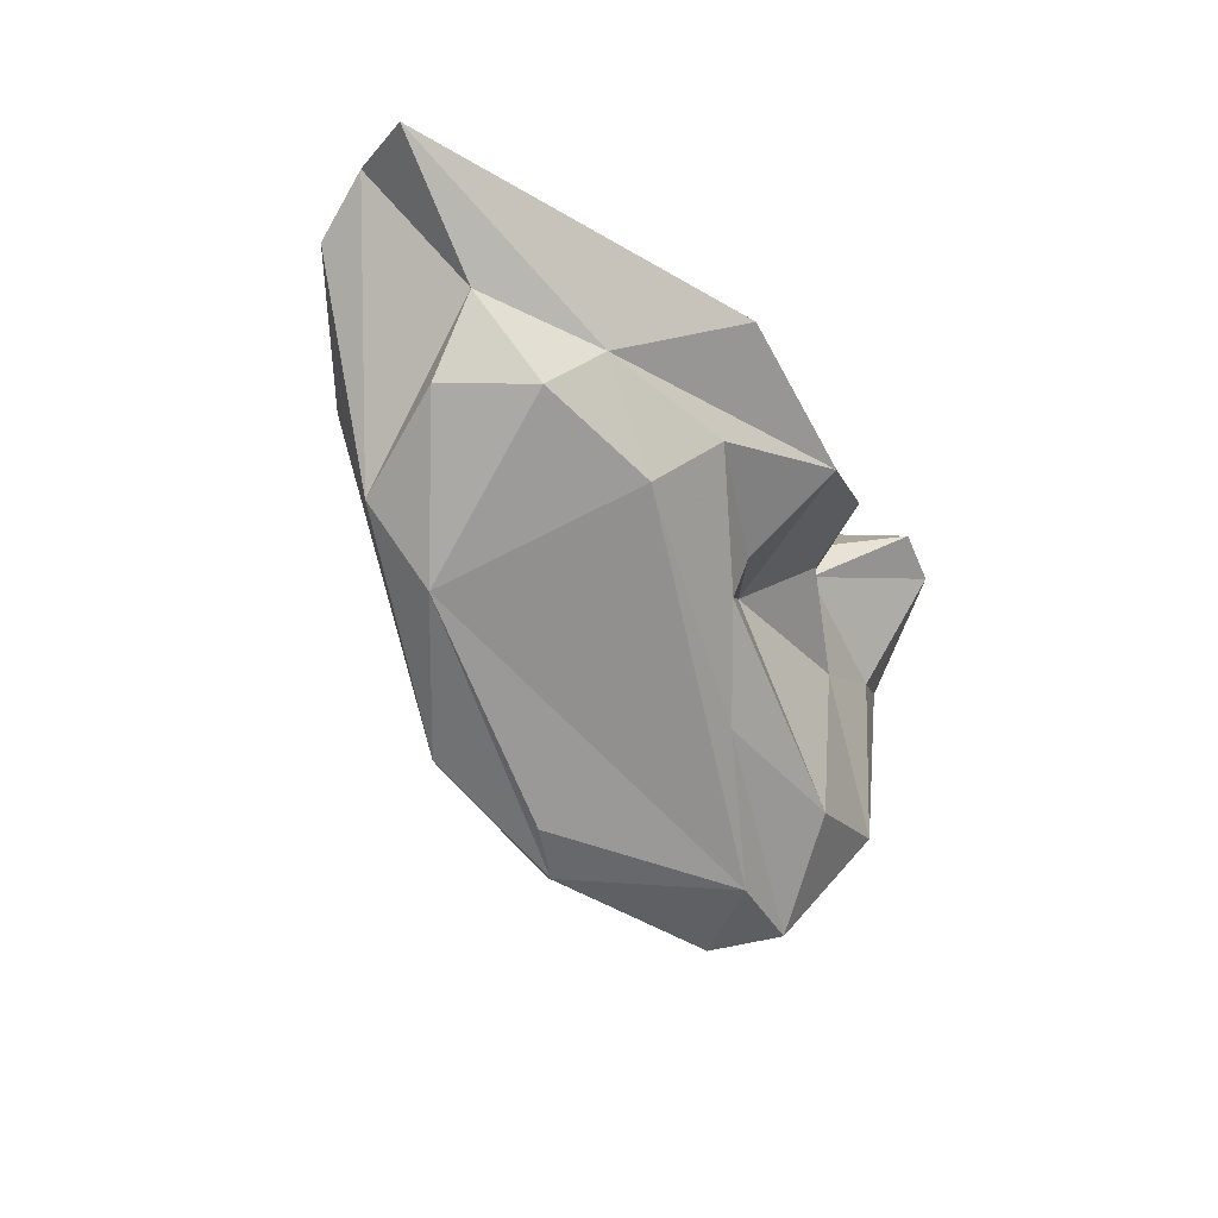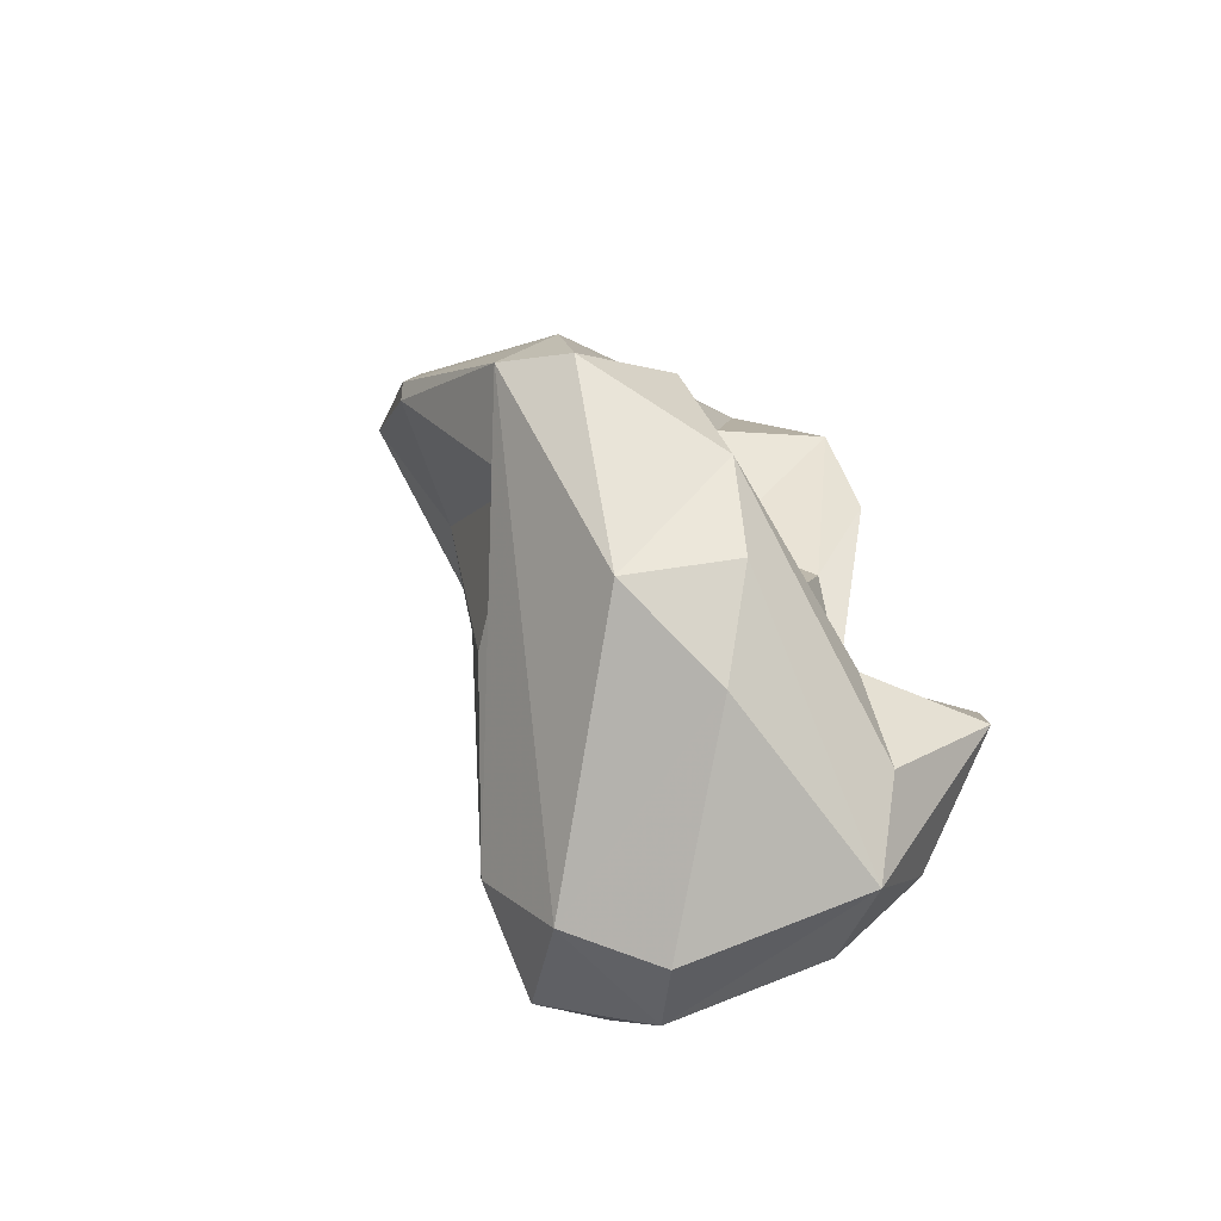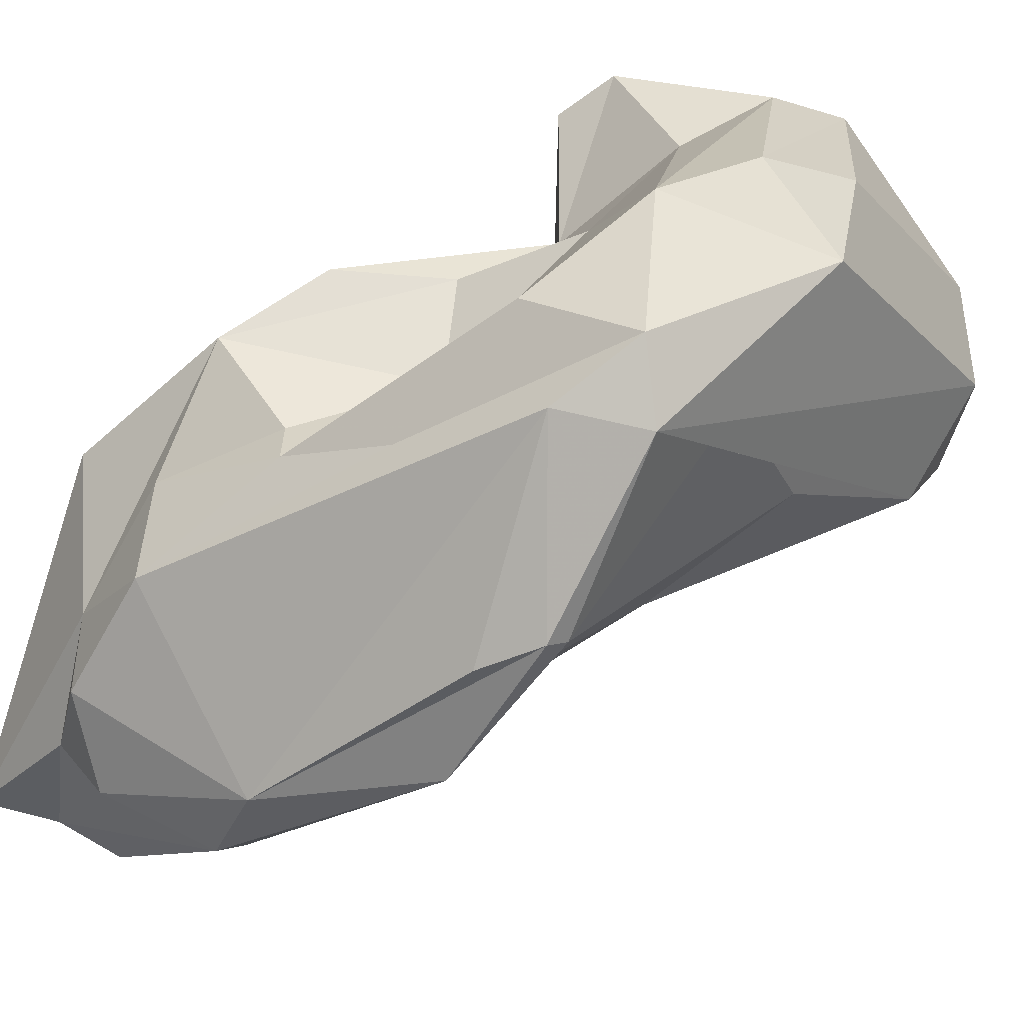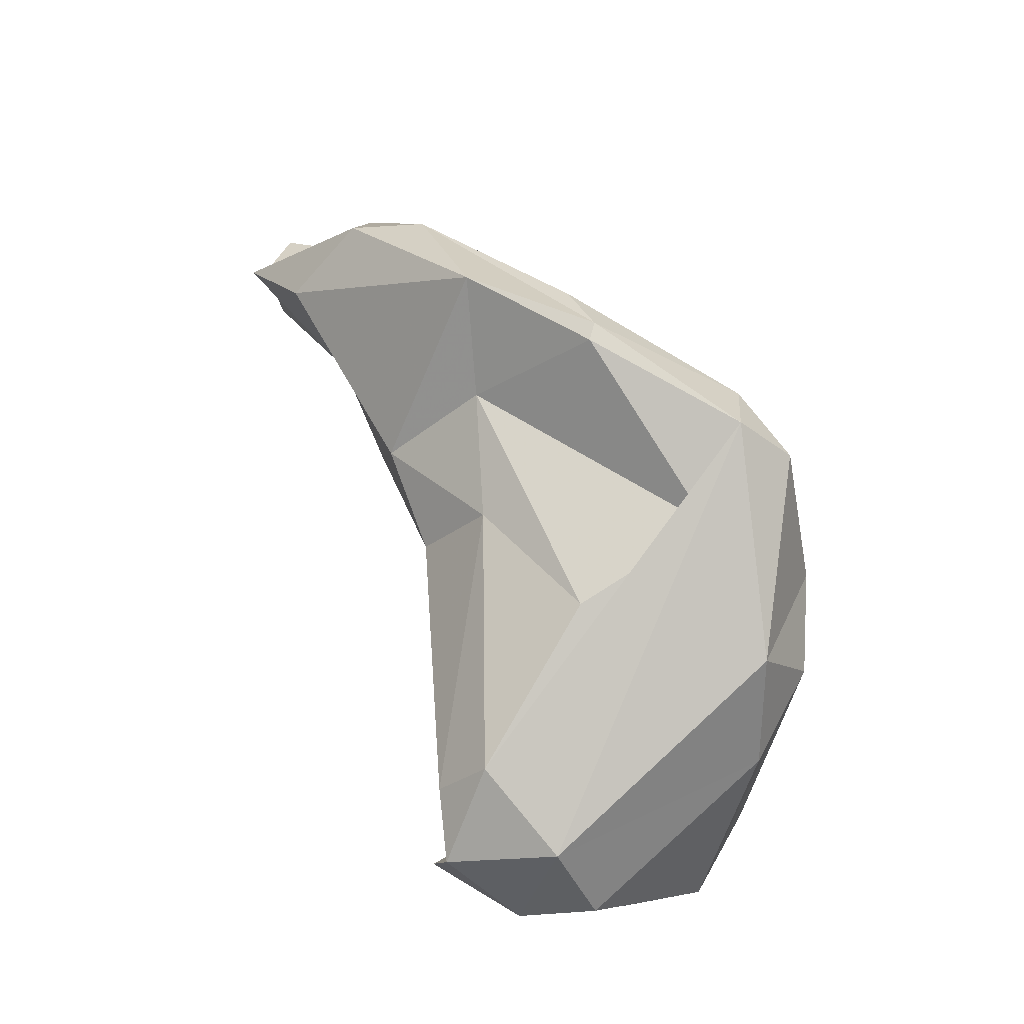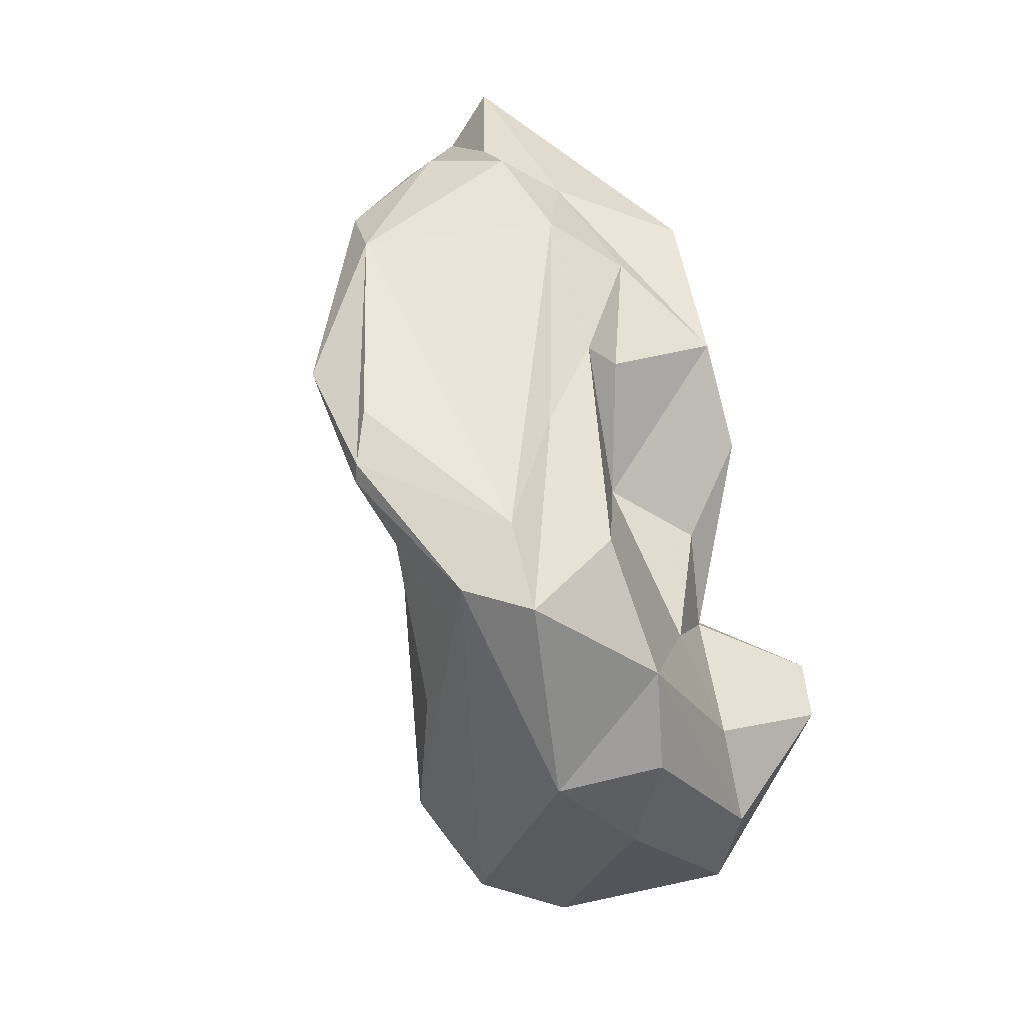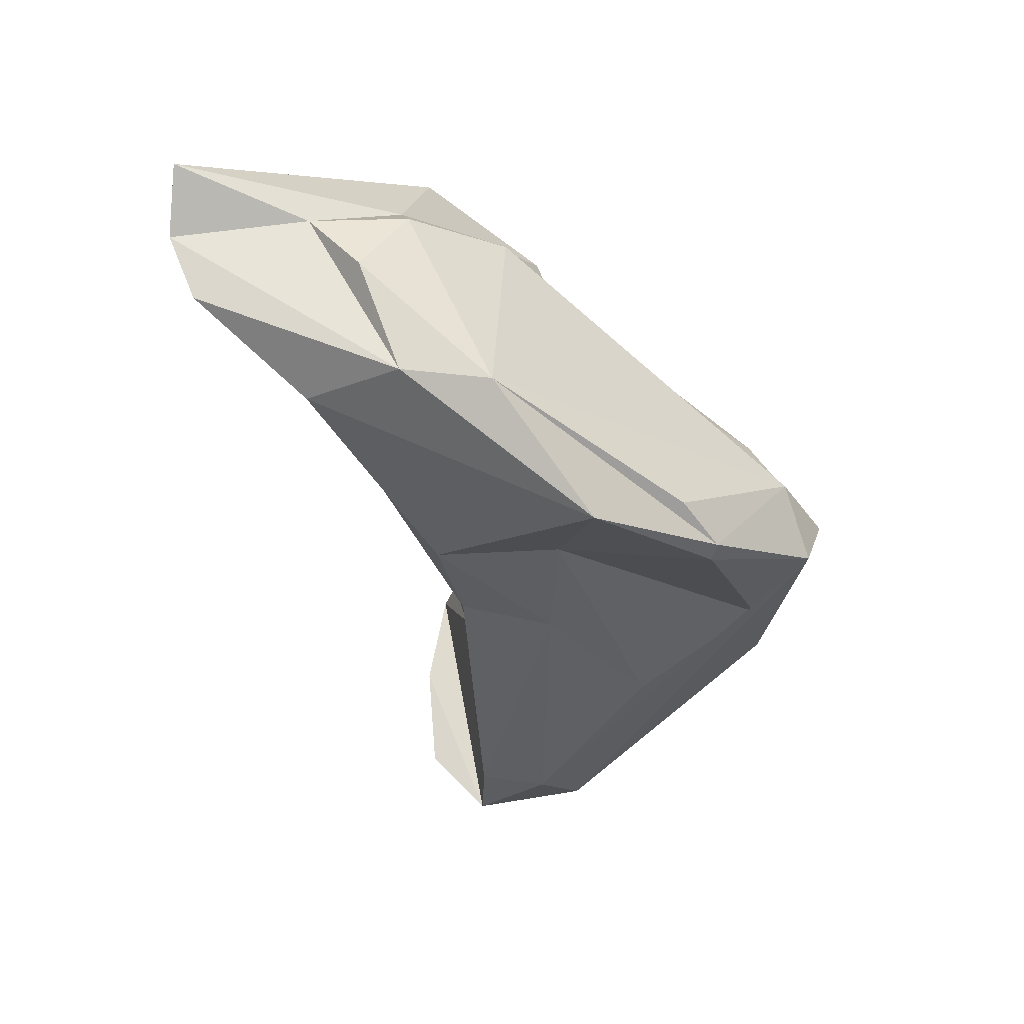
<metadata>
{"format":"obj","ext":"obj","renderer":"f3d","projection":"perspective","resolution":1024,"background":"white","views":[{"elev":75.9,"azim":120.2,"up":"+Z"},{"elev":-41.4,"azim":152.9,"up":"+Z"},{"elev":38.4,"azim":63.4,"up":"+Y"},{"elev":-22.9,"azim":91.6,"up":"+Z"},{"elev":12.9,"azim":144.3,"up":"+Z"},{"elev":39.4,"azim":59.3,"up":"+Z"}]}
</metadata>
<code>
v 169.8 296.6 59.47
v 170.1 291 86.96
v 171.2 297 77.22
v 172.5 277.5 88.67
v 171.2 291.4 58.59
v 172.8 285.2 83.47
v 172.1 277.6 93.19
v 173.2 298.9 56.42
v 173.3 296.5 72.99
v 168.1 299 66.14
v 170.8 293.8 79.48
v 174 285.7 78.89
v 170.8 290.9 60.89
v 172 295.9 81.98
v 172.5 296.3 68.36
v 173 295.3 55.8
v 168.8 300.5 64.18
v 173.4 276.5 90.58
v 173.6 288.3 58.94
v 177.4 287.2 71.61
v 176.6 294.6 75.21
v 173.2 293.4 68.97
v 174.5 300.6 64.5
v 173.7 301 60.05
v 178.1 281.5 82.37
v 174.4 287.2 88.88
v 178.8 293.9 54.33
v 174.2 292.1 85.58
v 175.3 282.2 90.59
v 177.4 286.4 56.87
v 176.6 294.7 81.36
v 183.2 282.3 87.5
v 177.4 290.4 54.42
v 176.1 276.3 89.06
v 177.3 288.6 65.8
v 178.4 295 82.33
v 176 299.1 69.07
v 178.7 283.7 77.06
v 180.6 301.4 60.77
v 179 282.8 90.3
v 180.9 303.7 64.94
v 182.2 284.4 75.64
v 181.4 304 69.45
v 181.5 286.1 71.09
v 182.5 301.9 75.13
v 181.8 286.9 59.21
v 180.4 279.2 85.39
v 177.1 286.2 90.38
v 177.5 290.8 87.69
v 181.1 287.3 56.07
v 185 301.6 64.07
v 182.6 292.2 55.92
v 184.1 289.1 59.5
v 184.8 289 71.27
v 182.3 297.3 79.78
v 187.2 302.8 72.99
v 185.9 288.7 76.86
v 187.6 299 69.58
v 186.4 293.4 66.3
v 189.4 300.5 73.67
v 186.9 300.7 76.28
v 184.8 285.9 86.72
v 189.4 292.9 80.22
v 190.5 294.1 78.13
v 189.3 288.3 81.22
v 190.4 293.9 77.3
g foo
f 13 5 19
f 16 19 5
f 33 30 16
f 30 19 16
f 5 13 1
f 16 5 1
f 27 33 8
f 33 16 8
f 8 16 1
f 13 19 50
f 30 50 19
f 50 30 33
f 50 33 52
f 22 10 13
f 1 13 10
f 33 27 52
f 1 10 17
f 1 17 8
f 8 39 27
f 24 8 17
f 22 13 35
f 50 35 13
f 46 35 50
f 53 46 50
f 52 53 50
f 10 22 15
f 15 17 10
f 23 17 15
f 52 27 39
f 23 24 17
f 8 24 41
f 41 39 8
f 42 38 44
f 54 42 44
f 2 12 6
f 20 38 12
f 12 2 11
f 44 38 20
f 20 12 11
f 44 20 35
f 46 44 35
f 54 44 46
f 22 20 11
f 35 20 22
f 46 53 54
f 54 53 59
f 22 11 3
f 9 15 3
f 3 15 22
f 58 59 53
f 52 60 53
f 60 58 53
f 15 9 37
f 51 60 52
f 37 23 15
f 43 23 37
f 52 39 51
f 23 43 24
f 24 43 41
f 41 51 39
f 7 4 18
f 34 18 25
f 25 18 4
f 47 34 25
f 25 4 6
f 47 25 42
f 2 4 7
f 25 6 38
f 42 25 38
f 6 4 2
f 38 6 12
f 42 54 57
f 11 2 14
f 11 14 3
f 57 54 59
f 9 3 14
f 9 14 21
f 58 57 59
f 37 9 21
f 37 45 43
f 51 56 60
f 43 56 51
f 43 51 41
f 32 18 34
f 29 7 18
f 29 18 32
f 34 47 32
f 40 29 32
f 26 7 29
f 32 47 65
f 65 47 42
f 2 7 26
f 57 65 42
f 57 66 65
f 14 2 26
f 14 26 28
f 31 14 28
f 28 36 31
f 31 21 14
f 66 57 58
f 21 31 36
f 66 58 60
f 36 45 21
f 37 21 45
f 45 56 43
f 62 40 32
f 48 26 29
f 48 29 40
f 48 40 62
f 32 65 62
f 49 26 48
f 49 48 62
f 28 26 49
f 61 49 62
f 63 61 62
f 65 64 62
f 62 64 63
f 36 28 49
f 55 36 49
f 64 65 66
f 55 49 61
f 61 63 64
f 64 66 60
f 45 36 55
f 60 61 64
f 56 55 61
f 60 56 61
f 56 45 55
g

</code>
